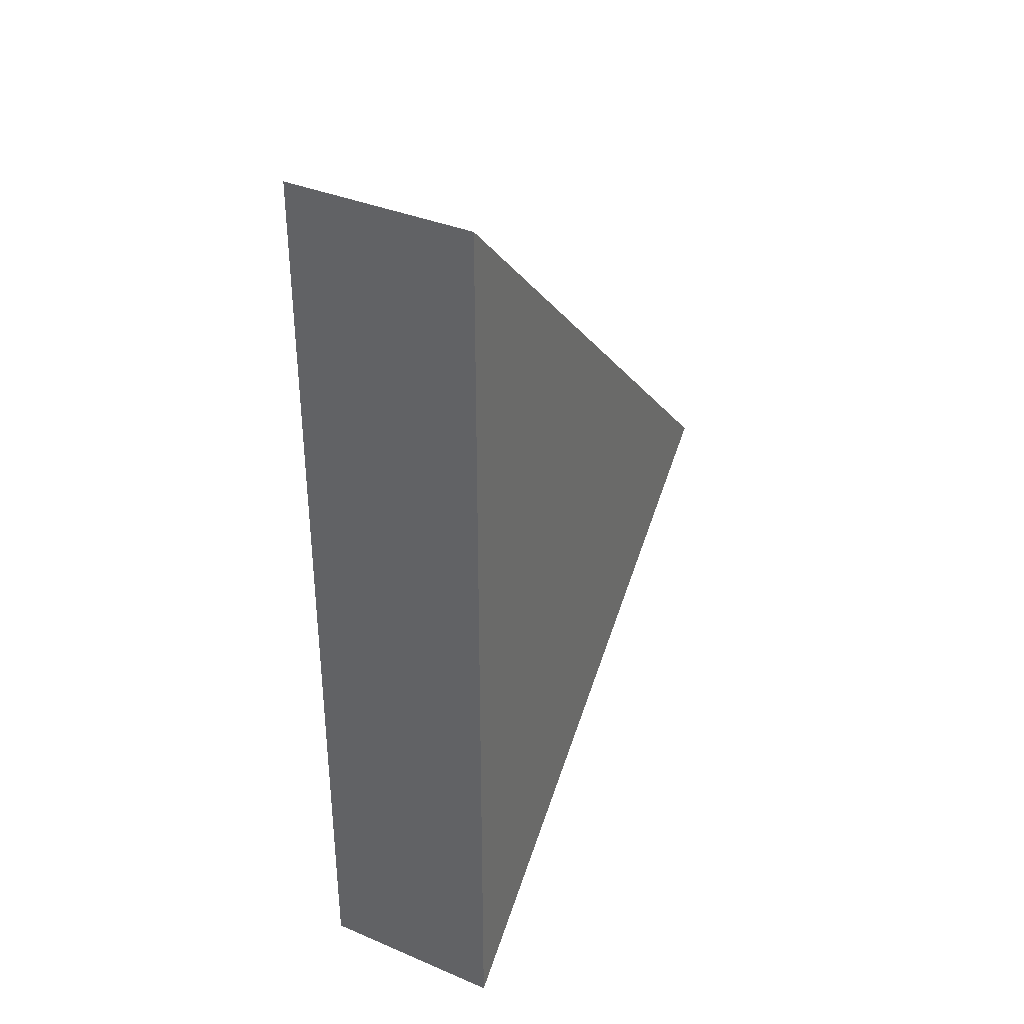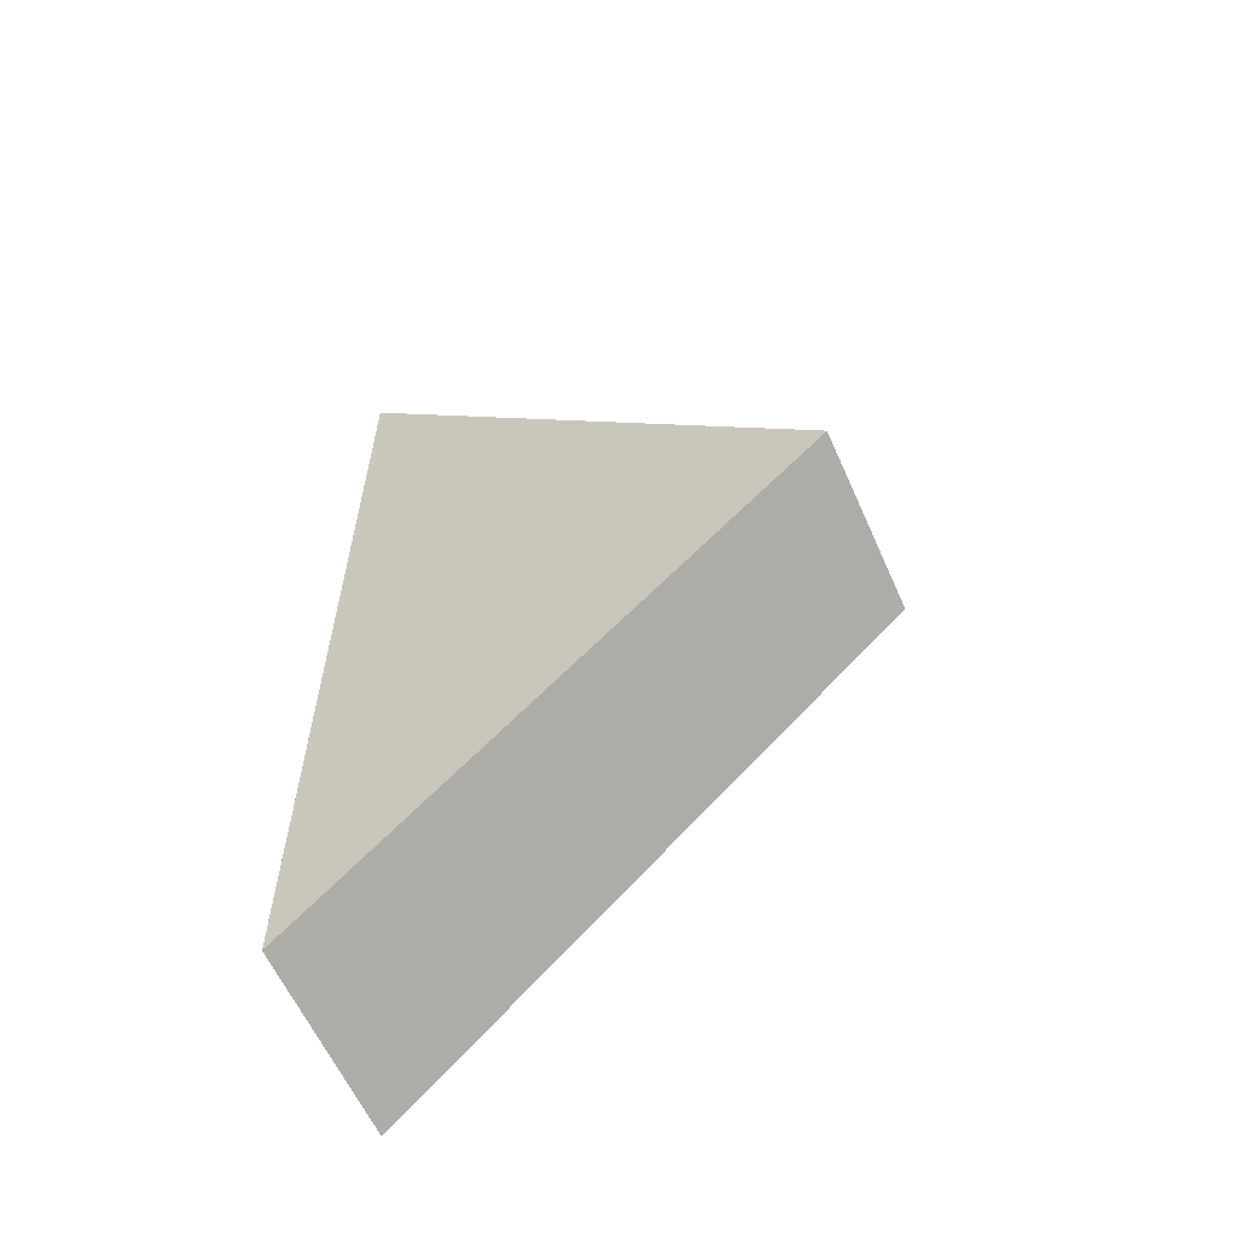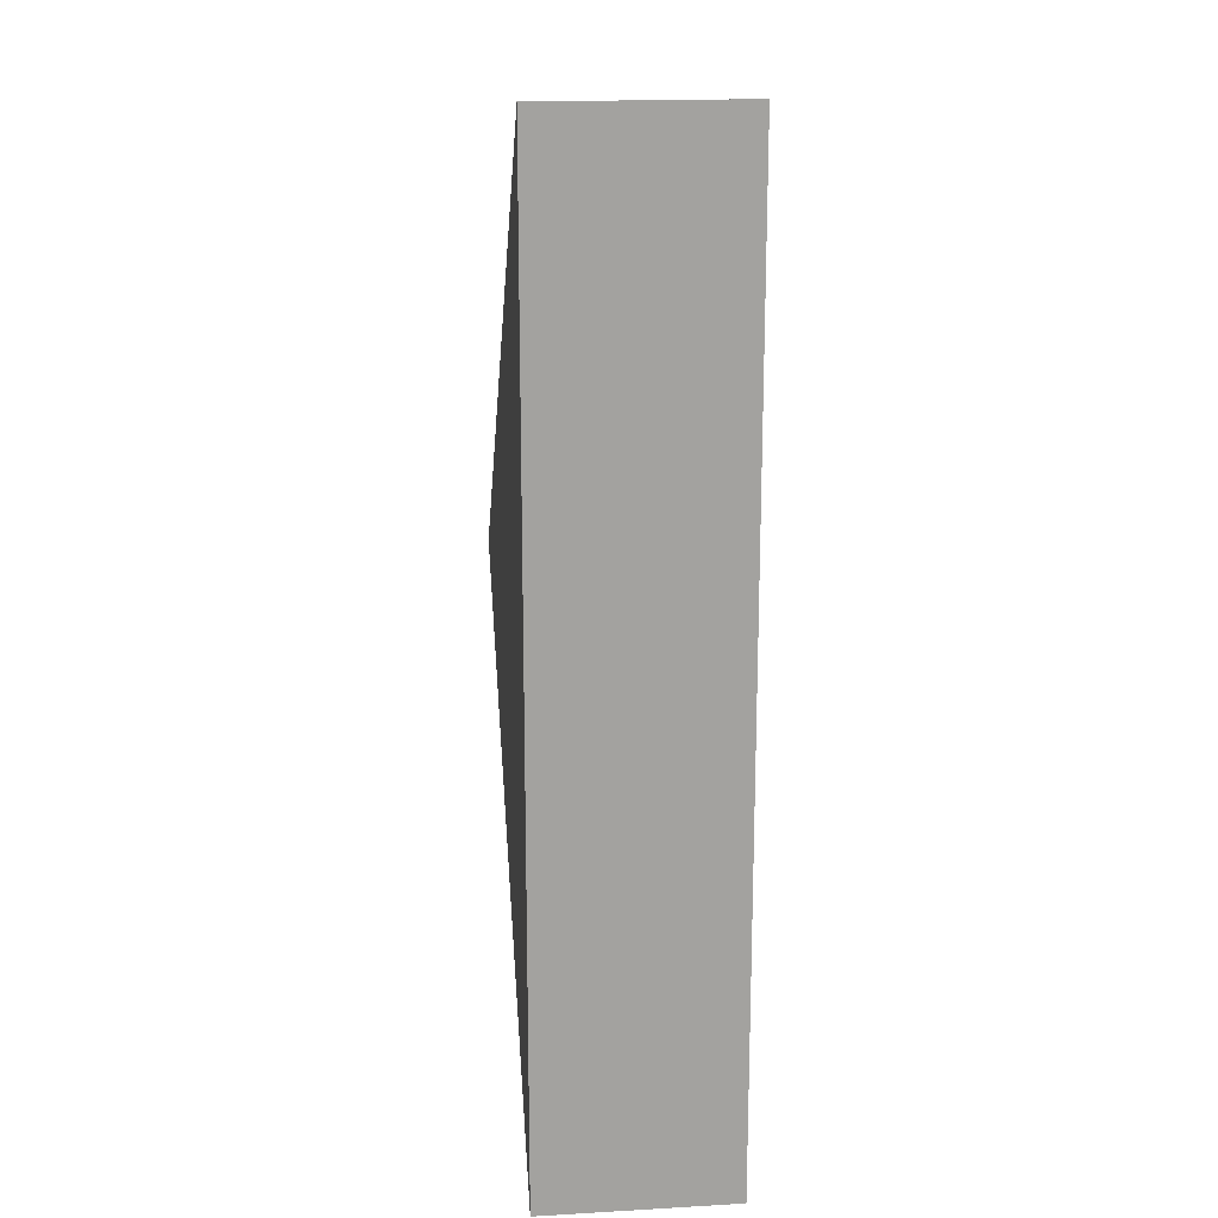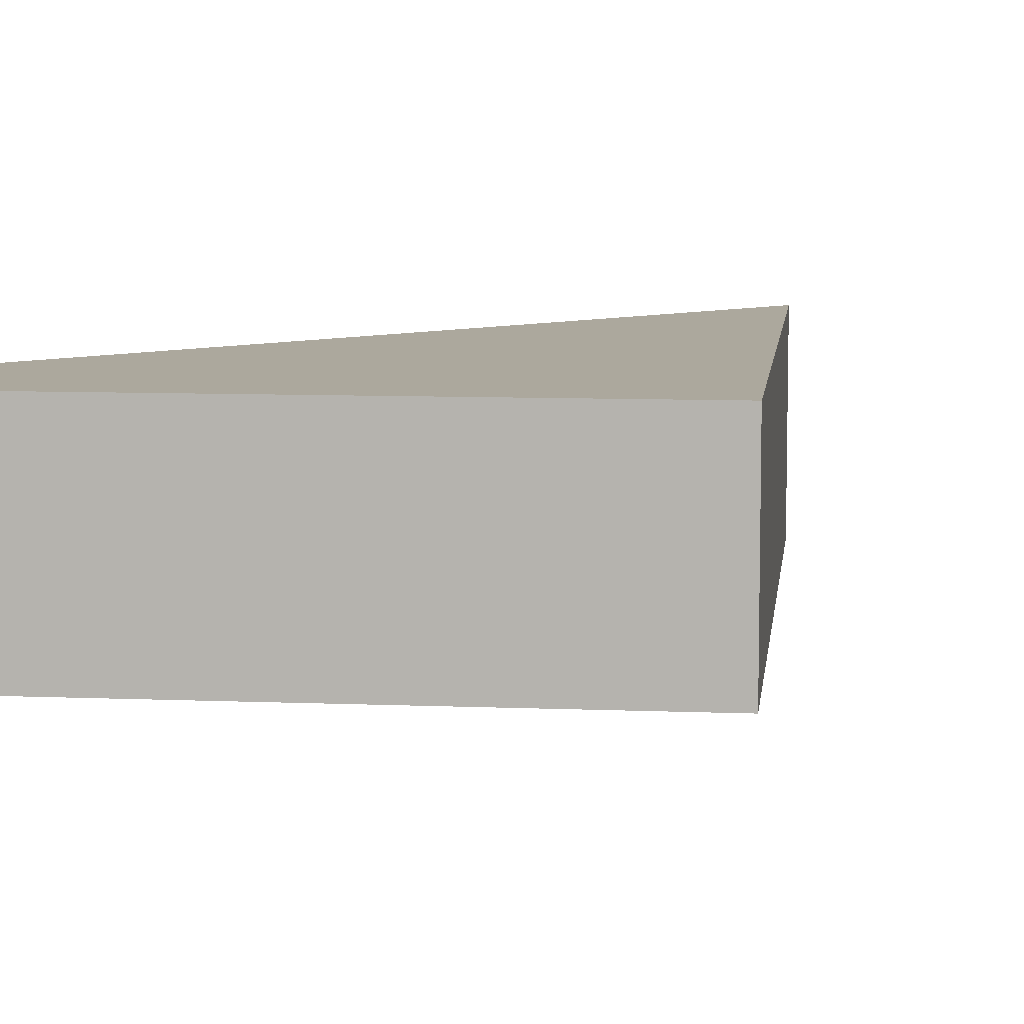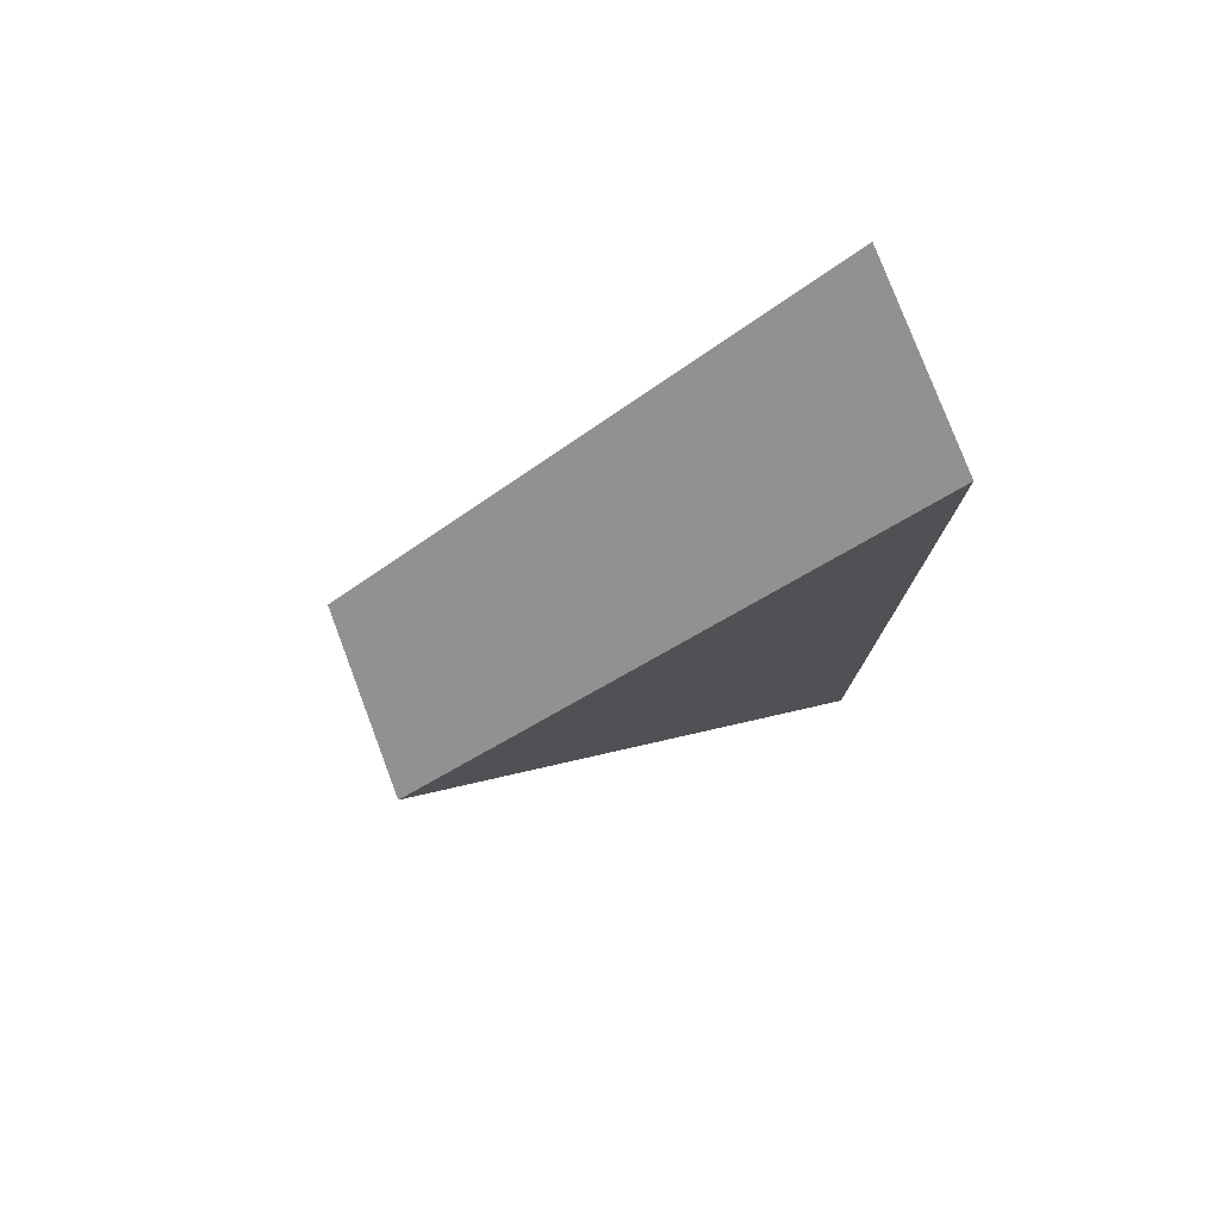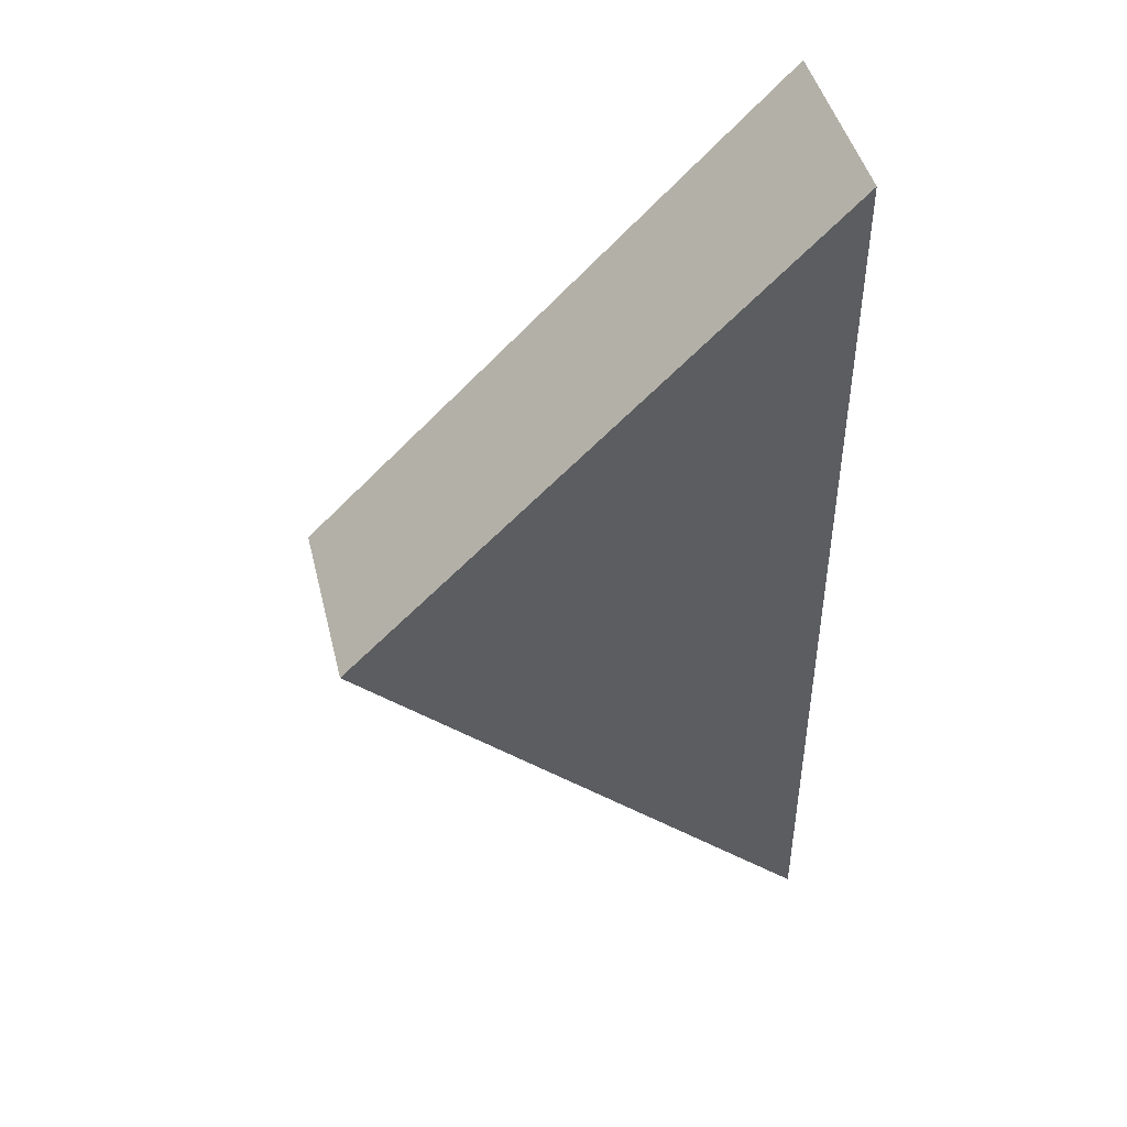
<metadata>
{"format":"obj","ext":"obj","renderer":"f3d","projection":"perspective","resolution":1024,"background":"white","views":[{"elev":36.4,"azim":118.9,"up":"+Y"},{"elev":-61.1,"azim":-156.0,"up":"+Y"},{"elev":17.9,"azim":83.7,"up":"+Y"},{"elev":8.6,"azim":-128.7,"up":"+Z"},{"elev":78.4,"azim":-20.7,"up":"+Y"},{"elev":45.9,"azim":-13.7,"up":"+Y"}]}
</metadata>
<code>
o obj_0
v 2 		5 		2
v -3 		0 		2
v 2 		-5 		2
v 2 		-5 		0
v -3 		0 		0
v 2 		5 		0
g group_0_14242870
f 1 2 3
f 4 5 6
f 6 5 2
f 6 2 1
f 2 5 4
f 2 4 3
f 3 4 6
f 3 6 1

</code>
